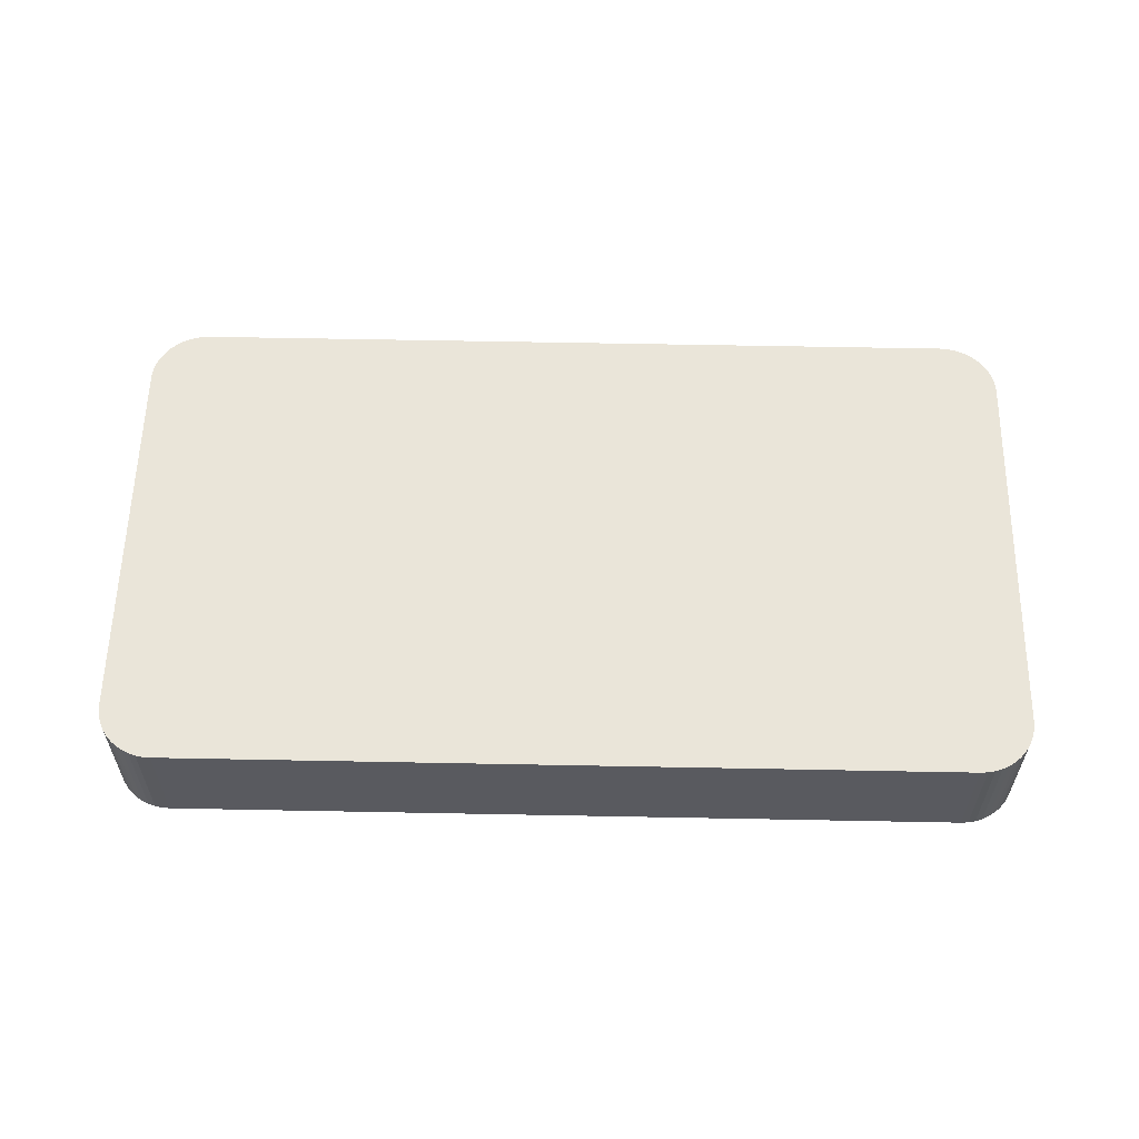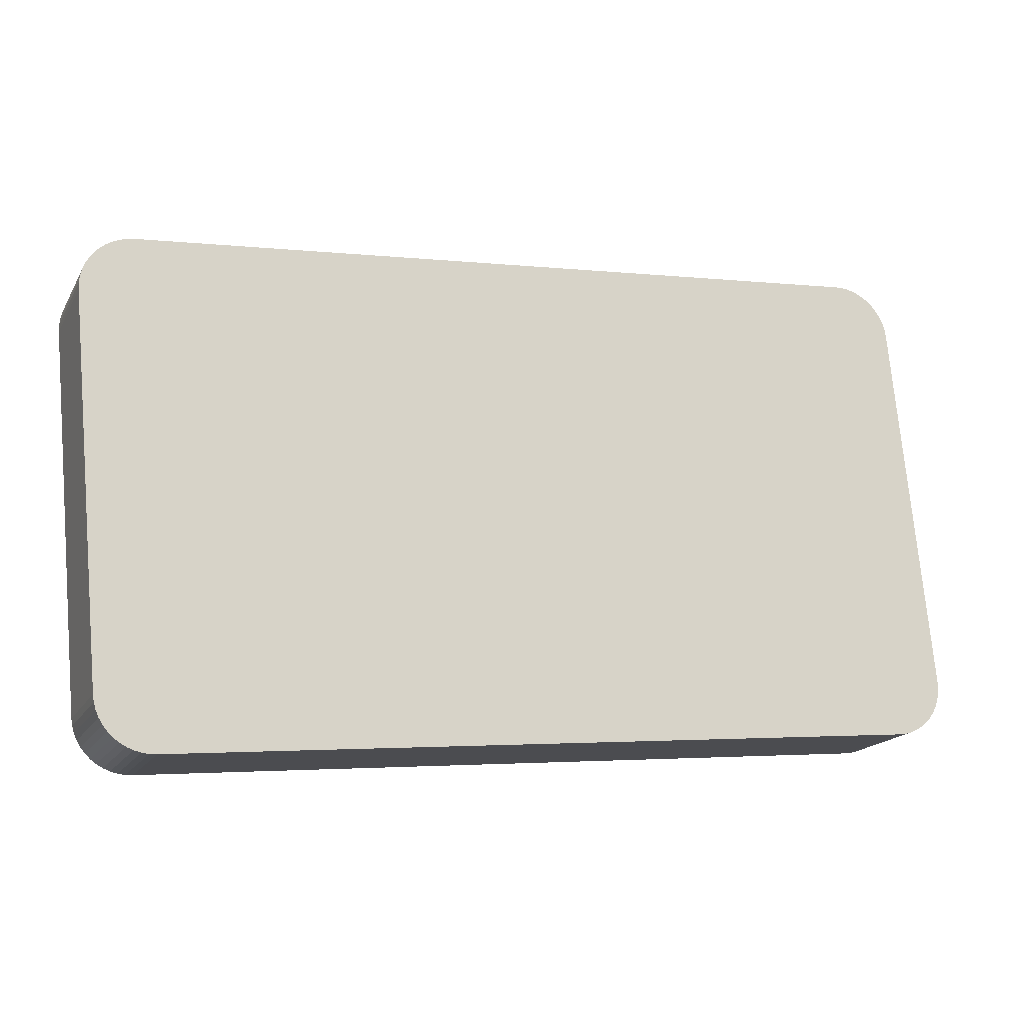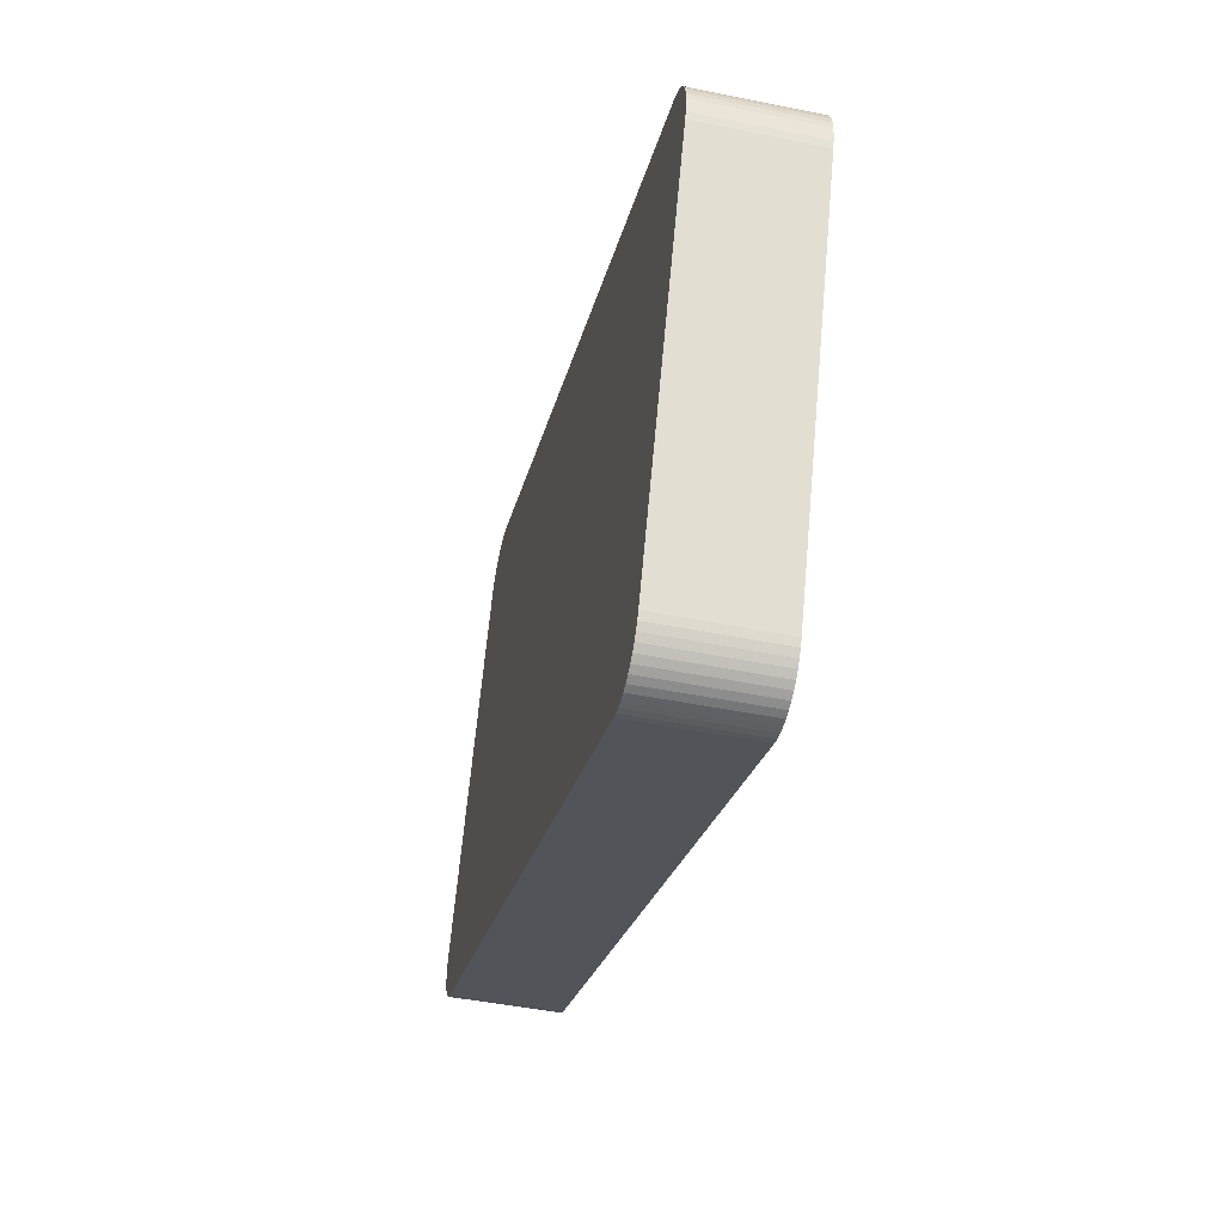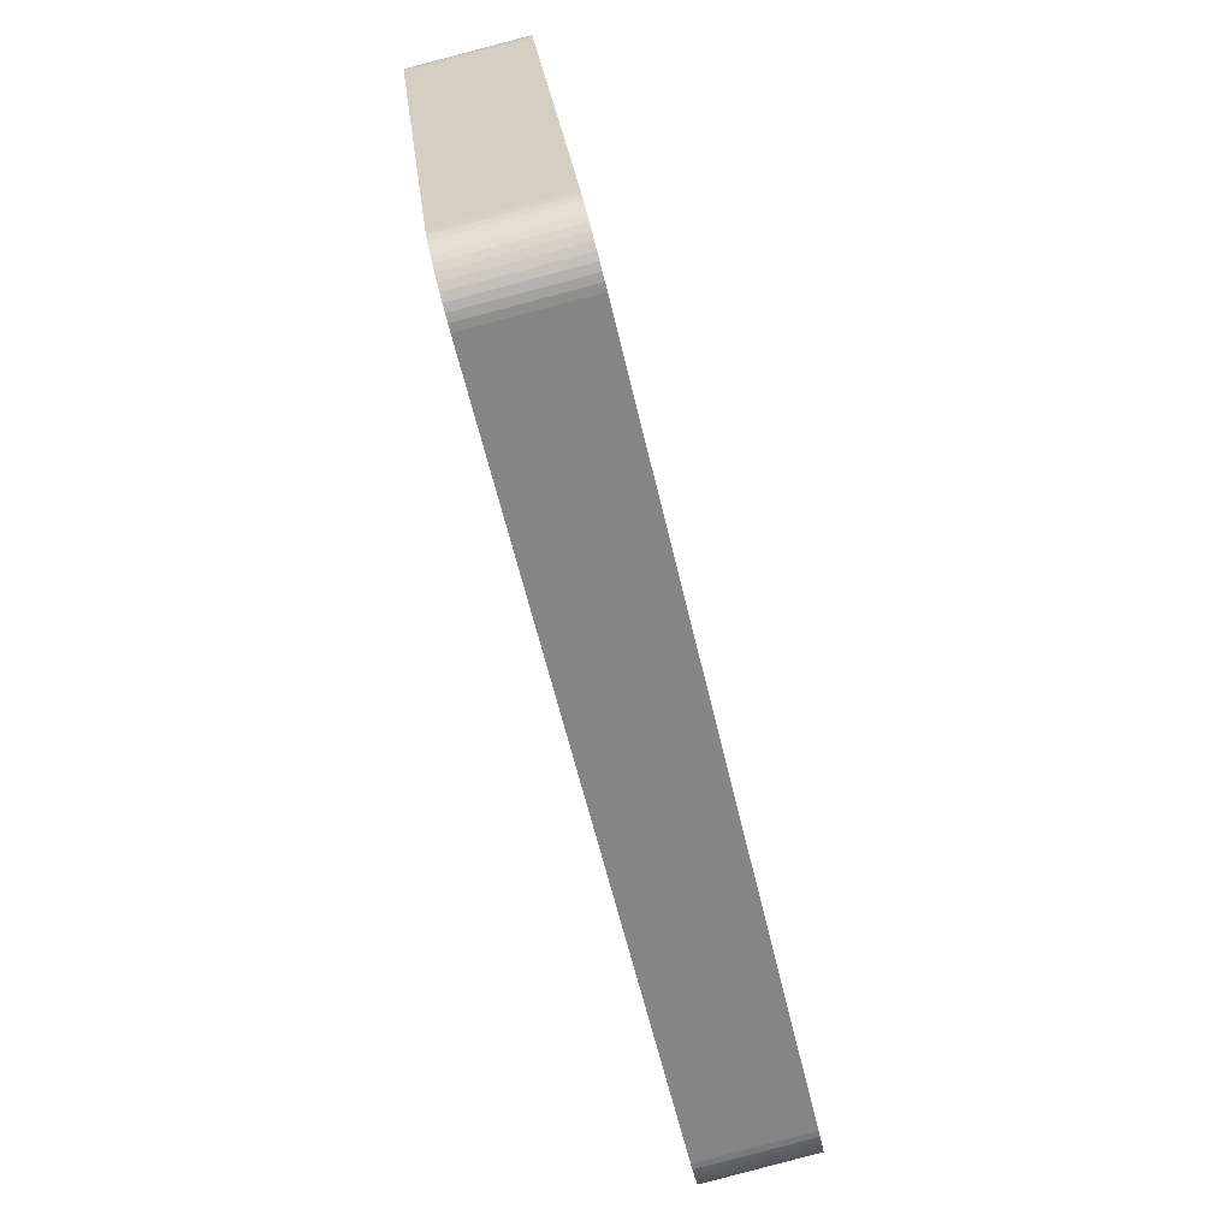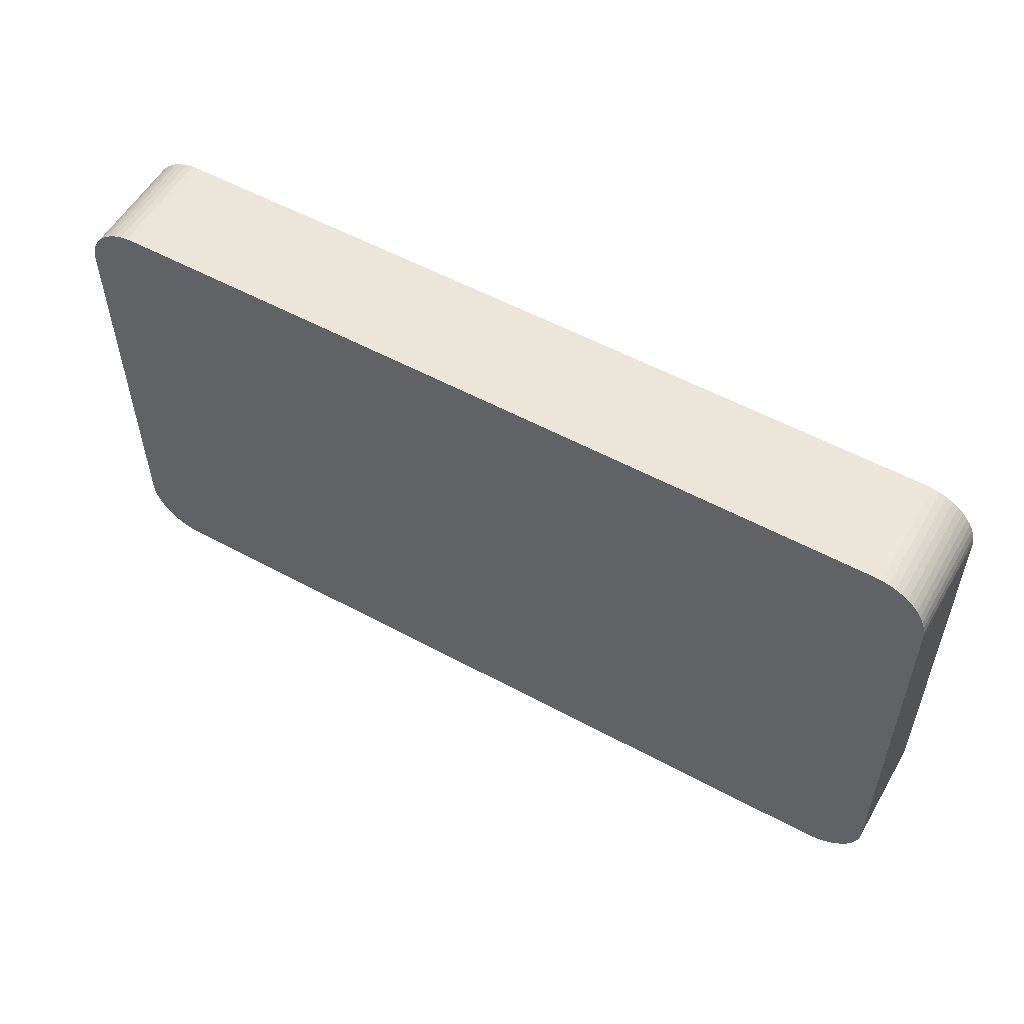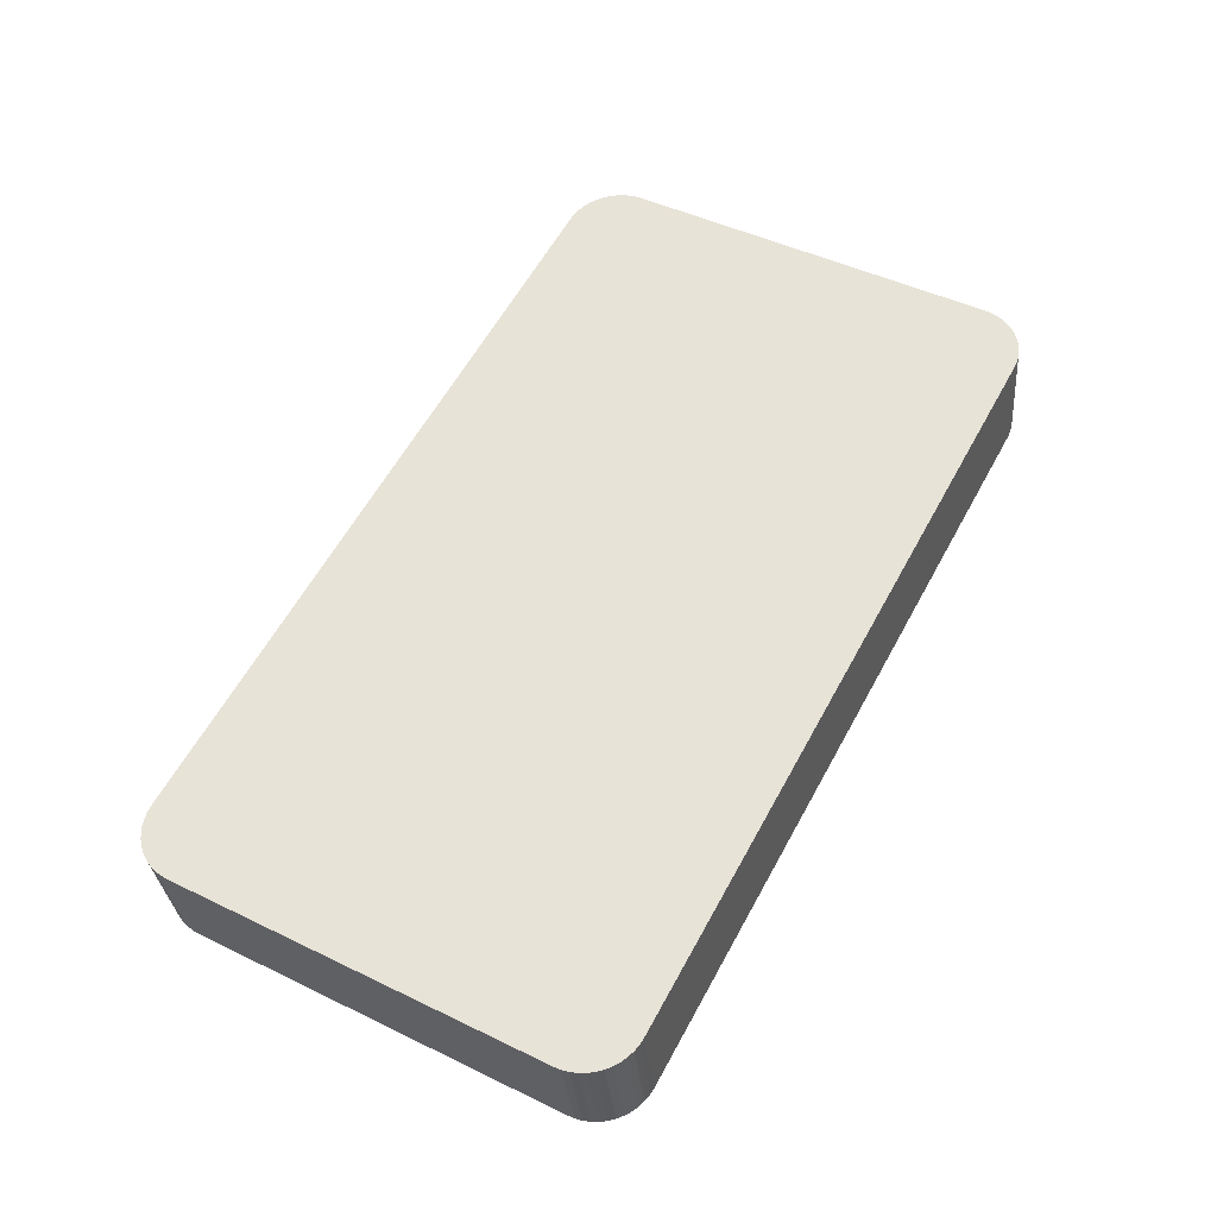
<metadata>
{"format":"obj","ext":"obj","renderer":"f3d","projection":"perspective","resolution":1024,"background":"white","views":[{"elev":64.2,"azim":-175.7,"up":"+Y"},{"elev":-11.3,"azim":158.1,"up":"+Z"},{"elev":-19.6,"azim":-101.6,"up":"+Z"},{"elev":-63.0,"azim":103.1,"up":"+Z"},{"elev":48.5,"azim":29.6,"up":"+Z"},{"elev":59.1,"azim":121.5,"up":"+Y"}]}
</metadata>
<code>
o mesh48/mesh48-geometry#mesh48-geometry
v -0.0954 0.03034 -0.1549
v -0.09593 0.03942 -0.1538
v -0.09598 0.03033 -0.1547
v -0.09535 0.03943 -0.1539
v -0.09652 0.03941 -0.1537
v -0.09767 0.03459 -0.1954
v -0.09485 0.03036 -0.1551
v -0.09821 0.04369 -0.1945
v -0.09657 0.03032 -0.1546
v -0.0988 0.0437 -0.1945
v -0.09826 0.03461 -0.1955
v -0.09709 0.03457 -0.1952
v -0.09479 0.03945 -0.1541
v -0.09761 0.04368 -0.1944
v -0.1604 0.03032 -0.1511
v -0.1627 0.0437 -0.191
v -0.09704 0.04366 -0.1943
v -0.09433 0.03039 -0.1554
v -0.09654 0.03455 -0.195
v -0.09886 0.03461 -0.1955
v -0.1604 0.03941 -0.1501
v -0.09649 0.04364 -0.194
v -0.09427 0.03948 -0.1544
v -0.161 0.03033 -0.1511
v -0.1627 0.03461 -0.1919
v -0.1633 0.04369 -0.1909
v -0.09385 0.03042 -0.1557
v -0.09603 0.03451 -0.1947
v -0.09597 0.0436 -0.1937
v -0.161 0.03942 -0.1501
v -0.0938 0.03951 -0.1548
v -0.1616 0.03034 -0.1512
v -0.1633 0.03461 -0.1918
v -0.1638 0.04368 -0.1907
v -0.09342 0.03046 -0.1562
v -0.09556 0.03447 -0.1943
v -0.0955 0.04356 -0.1934
v -0.09337 0.03955 -0.1552
v -0.1616 0.03943 -0.1502
v -0.1622 0.03036 -0.1513
v -0.1639 0.03459 -0.1917
v -0.1644 0.04366 -0.1905
v -0.093 0.0396 -0.1557
v -0.09514 0.03442 -0.1939
v -0.1622 0.03945 -0.1504
v -0.09305 0.03051 -0.1566
v -0.09509 0.04351 -0.193
v -0.1628 0.03039 -0.1516
v -0.1645 0.03457 -0.1915
v -0.1649 0.04364 -0.1902
v -0.0927 0.03965 -0.1562
v -0.09478 0.03437 -0.1934
v -0.1627 0.03948 -0.1506
v -0.09275 0.03056 -0.1571
v -0.09473 0.04346 -0.1925
v -0.1633 0.03042 -0.1519
v -0.165 0.03455 -0.1912
v -0.1654 0.0436 -0.1899
v -0.09246 0.03971 -0.1567
v -0.09448 0.03432 -0.1929
v -0.1632 0.03951 -0.1509
v -0.09252 0.03062 -0.1577
v -0.09443 0.0434 -0.192
v -0.1637 0.03046 -0.1522
v -0.1655 0.03451 -0.1908
v -0.1658 0.04356 -0.1894
v -0.0923 0.03977 -0.1573
v -0.09426 0.03426 -0.1924
v -0.1637 0.03955 -0.1513
v -0.09236 0.03068 -0.1583
v -0.09421 0.04335 -0.1914
v -0.1641 0.0396 -0.1517
v -0.1659 0.03447 -0.1904
v -0.1662 0.04351 -0.189
v -0.09222 0.03983 -0.1579
v -0.09411 0.0342 -0.1918
v -0.1642 0.03051 -0.1526
v -0.1662 0.03442 -0.1899
v -0.09227 0.03074 -0.1588
v -0.09406 0.04328 -0.1908
v -0.1645 0.03965 -0.1522
v -0.1665 0.04346 -0.1885
v -0.1665 0.03437 -0.1894
v -0.09404 0.03413 -0.1912
v -0.09221 0.03989 -0.1585
v -0.1645 0.03056 -0.1531
v -0.09226 0.0308 -0.1594
v -0.09399 0.04322 -0.1902
v -0.1648 0.03971 -0.1527
v -0.1667 0.0434 -0.1879
v -0.1668 0.03432 -0.1889
v -0.1648 0.03062 -0.1536
v -0.165 0.03977 -0.1532
v -0.1669 0.04335 -0.1873
v -0.1669 0.03426 -0.1883
v -0.165 0.03068 -0.1542
v -0.1651 0.03983 -0.1538
v -0.167 0.04328 -0.1868
v -0.167 0.0342 -0.1877
v -0.1652 0.03074 -0.1548
v -0.1652 0.03989 -0.1544
v -0.167 0.04322 -0.1862
v -0.167 0.03413 -0.1871
v -0.1653 0.0308 -0.1554
f 1 2 3
f 2 1 4
f 3 2 1
f 4 1 2
f 5 3 2
f 2 3 5
f 3 6 1
f 1 6 3
f 7 4 1
f 1 4 7
f 8 2 4
f 4 2 8
f 3 5 9
f 9 5 3
f 10 5 2
f 2 5 10
f 3 11 6
f 6 11 3
f 1 6 12
f 12 6 1
f 4 7 13
f 13 7 4
f 1 12 7
f 7 12 1
f 10 2 8
f 8 2 10
f 8 4 14
f 14 4 8
f 5 15 9
f 9 15 5
f 9 11 3
f 3 11 9
f 16 5 10
f 10 5 16
f 11 14 6
f 6 14 11
f 6 17 12
f 12 17 6
f 18 13 7
f 7 13 18
f 14 4 13
f 13 4 14
f 7 12 19
f 19 12 7
f 8 20 10
f 10 20 8
f 14 11 8
f 8 11 14
f 15 5 21
f 21 5 15
f 15 20 9
f 9 20 15
f 9 20 11
f 11 20 9
f 16 21 5
f 5 21 16
f 20 16 10
f 10 16 20
f 17 6 14
f 14 6 17
f 22 12 17
f 17 12 22
f 13 18 23
f 23 18 13
f 7 19 18
f 18 19 7
f 14 13 17
f 17 13 14
f 12 22 19
f 19 22 12
f 20 8 11
f 11 8 20
f 21 24 15
f 15 24 21
f 15 25 20
f 20 25 15
f 26 21 16
f 16 21 26
f 16 20 25
f 25 20 16
f 17 23 22
f 22 23 17
f 27 23 18
f 18 23 27
f 17 13 23
f 23 13 17
f 18 19 28
f 28 19 18
f 29 19 22
f 22 19 29
f 24 21 30
f 30 21 24
f 24 25 15
f 15 25 24
f 26 30 21
f 21 30 26
f 25 26 16
f 16 26 25
f 22 23 31
f 31 23 22
f 23 27 31
f 31 27 23
f 18 28 27
f 27 28 18
f 19 29 28
f 28 29 19
f 22 31 29
f 29 31 22
f 30 32 24
f 24 32 30
f 24 33 25
f 25 33 24
f 34 30 26
f 26 30 34
f 26 25 33
f 33 25 26
f 35 31 27
f 27 31 35
f 27 28 36
f 36 28 27
f 37 28 29
f 29 28 37
f 29 31 38
f 38 31 29
f 32 30 39
f 39 30 32
f 32 33 24
f 24 33 32
f 34 39 30
f 30 39 34
f 33 34 26
f 26 34 33
f 31 35 38
f 38 35 31
f 27 36 35
f 35 36 27
f 28 37 36
f 36 37 28
f 29 38 37
f 37 38 29
f 39 40 32
f 32 40 39
f 32 41 33
f 33 41 32
f 42 39 34
f 34 39 42
f 34 33 41
f 41 33 34
f 35 43 38
f 38 43 35
f 35 36 44
f 44 36 35
f 37 44 36
f 36 44 37
f 37 38 43
f 43 38 37
f 40 39 45
f 45 39 40
f 40 41 32
f 32 41 40
f 42 45 39
f 39 45 42
f 41 42 34
f 34 42 41
f 43 35 46
f 46 35 43
f 35 44 46
f 46 44 35
f 44 37 47
f 47 37 44
f 37 43 47
f 47 43 37
f 45 48 40
f 40 48 45
f 40 49 41
f 41 49 40
f 50 45 42
f 42 45 50
f 42 41 49
f 49 41 42
f 46 51 43
f 43 51 46
f 46 44 52
f 52 44 46
f 47 52 44
f 44 52 47
f 47 43 51
f 51 43 47
f 48 45 53
f 53 45 48
f 48 49 40
f 40 49 48
f 50 53 45
f 45 53 50
f 49 50 42
f 42 50 49
f 51 46 54
f 54 46 51
f 46 52 54
f 54 52 46
f 52 47 55
f 55 47 52
f 47 51 55
f 55 51 47
f 53 56 48
f 48 56 53
f 48 57 49
f 49 57 48
f 58 53 50
f 50 53 58
f 50 49 57
f 57 49 50
f 54 59 51
f 51 59 54
f 54 52 60
f 60 52 54
f 60 55 52
f 52 55 60
f 55 51 59
f 59 51 55
f 56 53 61
f 61 53 56
f 56 57 48
f 48 57 56
f 58 61 53
f 53 61 58
f 57 58 50
f 50 58 57
f 59 54 62
f 62 54 59
f 54 60 62
f 62 60 54
f 55 60 63
f 63 60 55
f 55 59 63
f 63 59 55
f 61 64 56
f 56 64 61
f 56 65 57
f 57 65 56
f 66 61 58
f 58 61 66
f 58 57 65
f 65 57 58
f 62 67 59
f 59 67 62
f 62 60 68
f 68 60 62
f 68 63 60
f 60 63 68
f 63 59 67
f 67 59 63
f 64 61 69
f 69 61 64
f 64 65 56
f 56 65 64
f 66 69 61
f 61 69 66
f 65 66 58
f 58 66 65
f 67 62 70
f 70 62 67
f 62 68 70
f 70 68 62
f 63 68 71
f 71 68 63
f 63 67 71
f 71 67 63
f 72 64 69
f 69 64 72
f 64 73 65
f 65 73 64
f 74 69 66
f 66 69 74
f 66 65 73
f 73 65 66
f 70 75 67
f 67 75 70
f 70 68 76
f 76 68 70
f 76 71 68
f 68 71 76
f 71 67 75
f 75 67 71
f 64 72 77
f 77 72 64
f 74 72 69
f 69 72 74
f 77 73 64
f 64 73 77
f 66 78 74
f 74 78 66
f 78 66 73
f 73 66 78
f 75 70 79
f 79 70 75
f 70 76 79
f 79 76 70
f 71 76 80
f 80 76 71
f 71 75 80
f 80 75 71
f 81 77 72
f 72 77 81
f 82 72 74
f 74 72 82
f 77 78 73
f 73 78 77
f 83 74 78
f 78 74 83
f 84 79 70
f 70 79 84
f 79 85 75
f 75 85 79
f 79 76 84
f 84 76 79
f 84 80 76
f 76 80 84
f 80 75 85
f 85 75 80
f 77 81 86
f 86 81 77
f 82 81 72
f 72 81 82
f 74 83 82
f 82 83 74
f 86 78 77
f 77 78 86
f 86 83 78
f 78 83 86
f 79 84 87
f 87 84 79
f 79 84 87
f 87 84 79
f 87 79 84
f 84 79 87
f 85 79 87
f 87 79 85
f 87 76 84
f 84 76 87
f 80 84 88
f 88 84 80
f 80 85 88
f 88 85 80
f 89 86 81
f 81 86 89
f 90 81 82
f 82 81 90
f 91 82 83
f 83 82 91
f 92 83 86
f 86 83 92
f 87 88 84
f 84 88 87
f 88 87 85
f 85 87 88
f 86 89 92
f 92 89 86
f 90 89 81
f 81 89 90
f 82 91 90
f 90 91 82
f 92 91 83
f 83 91 92
f 93 92 89
f 89 92 93
f 94 89 90
f 90 89 94
f 95 90 91
f 91 90 95
f 96 91 92
f 92 91 96
f 92 93 96
f 96 93 92
f 94 93 89
f 89 93 94
f 90 95 94
f 94 95 90
f 96 95 91
f 91 95 96
f 97 96 93
f 93 96 97
f 98 93 94
f 94 93 98
f 99 94 95
f 95 94 99
f 100 95 96
f 96 95 100
f 96 97 100
f 100 97 96
f 98 97 93
f 93 97 98
f 94 99 98
f 98 99 94
f 100 99 95
f 95 99 100
f 101 100 97
f 97 100 101
f 102 97 98
f 98 97 102
f 103 98 99
f 99 98 103
f 104 99 100
f 100 99 104
f 100 101 104
f 104 101 100
f 97 102 101
f 101 102 97
f 98 103 102
f 102 103 98
f 99 104 103
f 103 104 99
f 102 104 101
f 101 104 102
f 104 102 103
f 103 102 104

</code>
